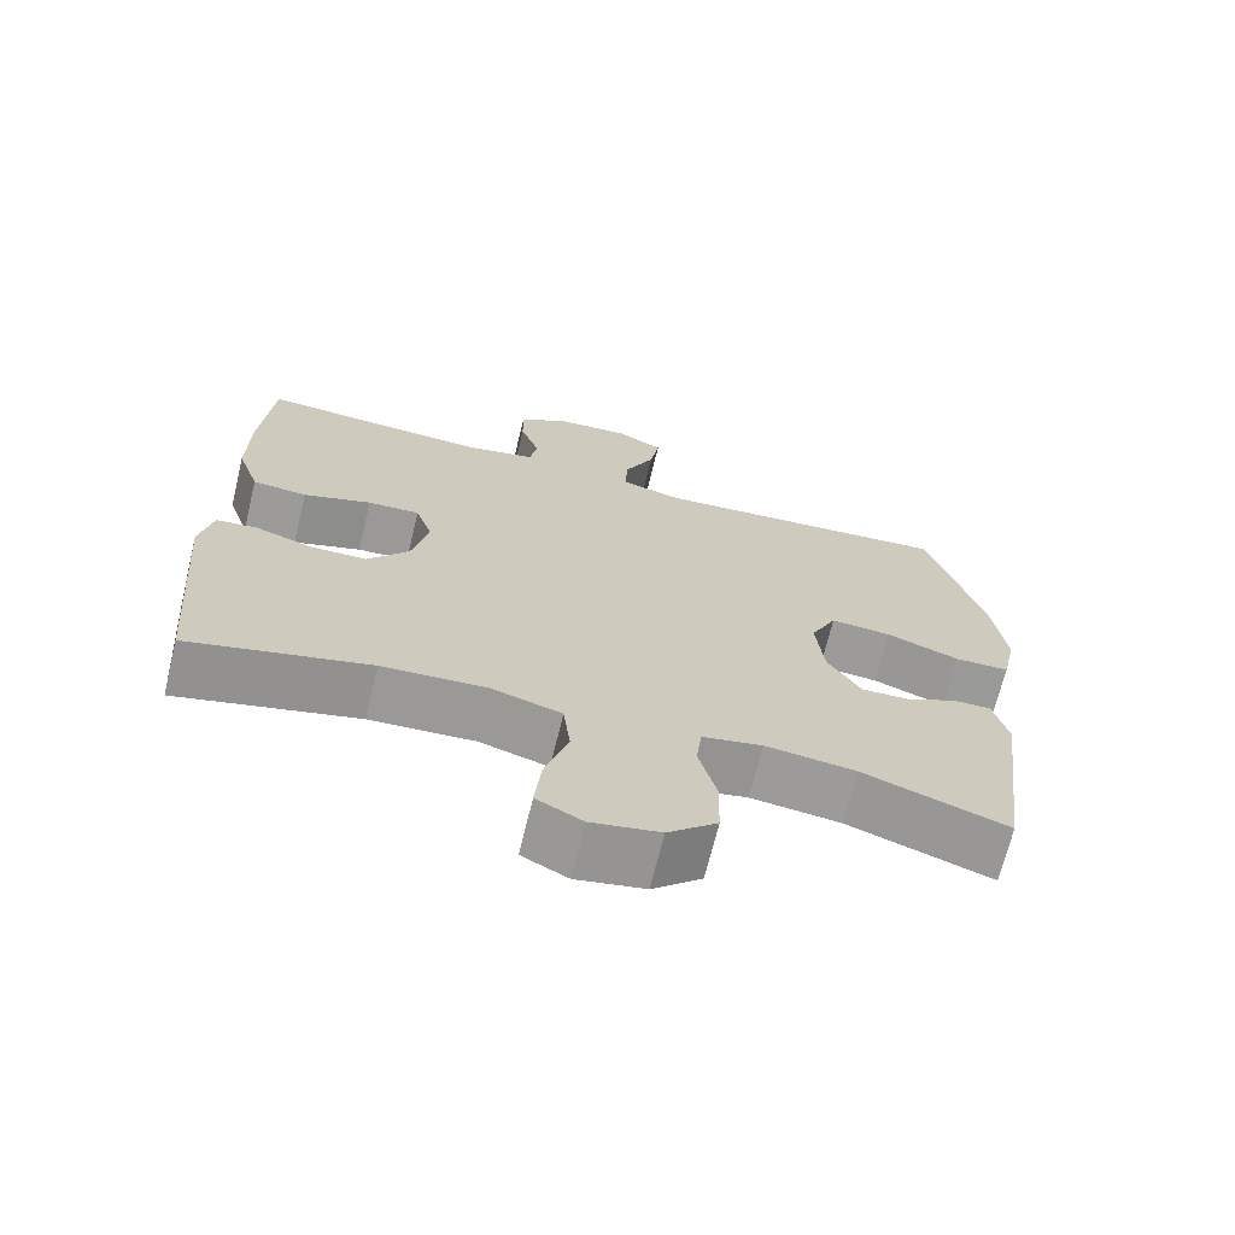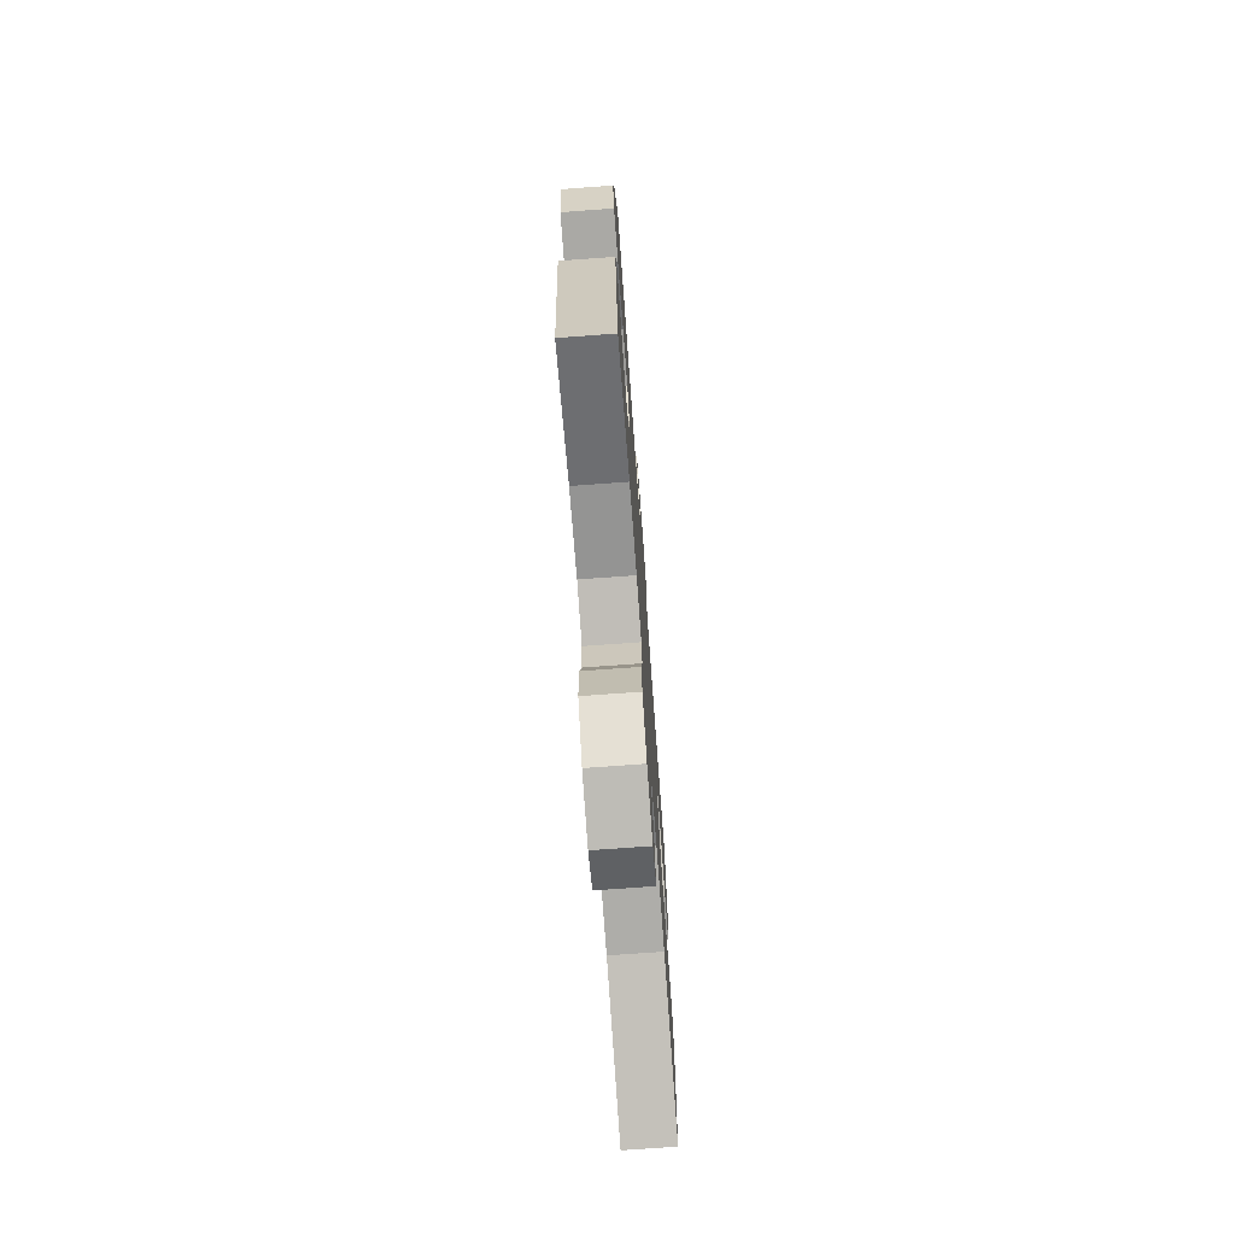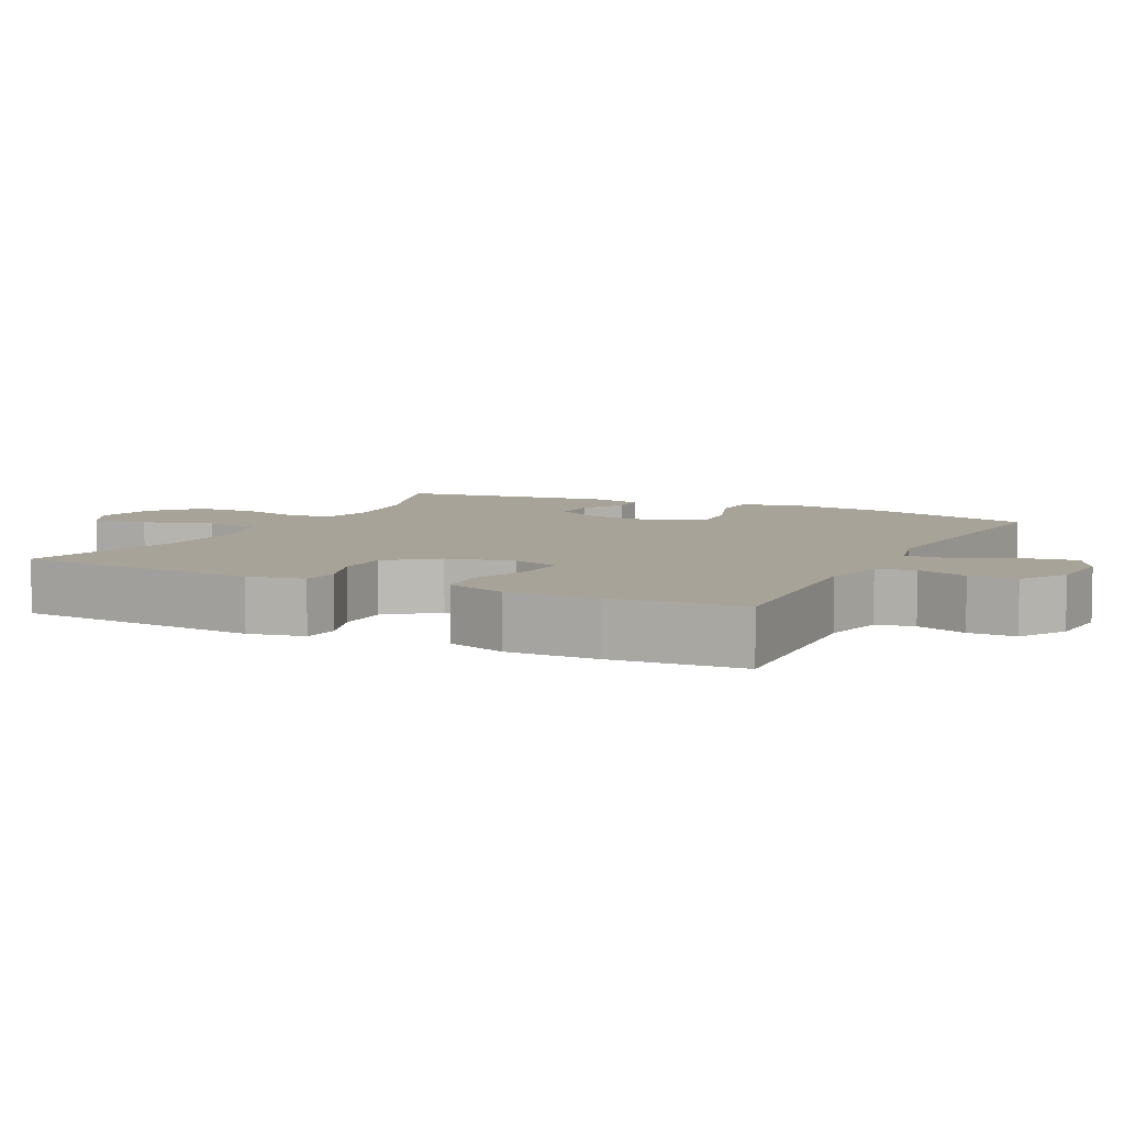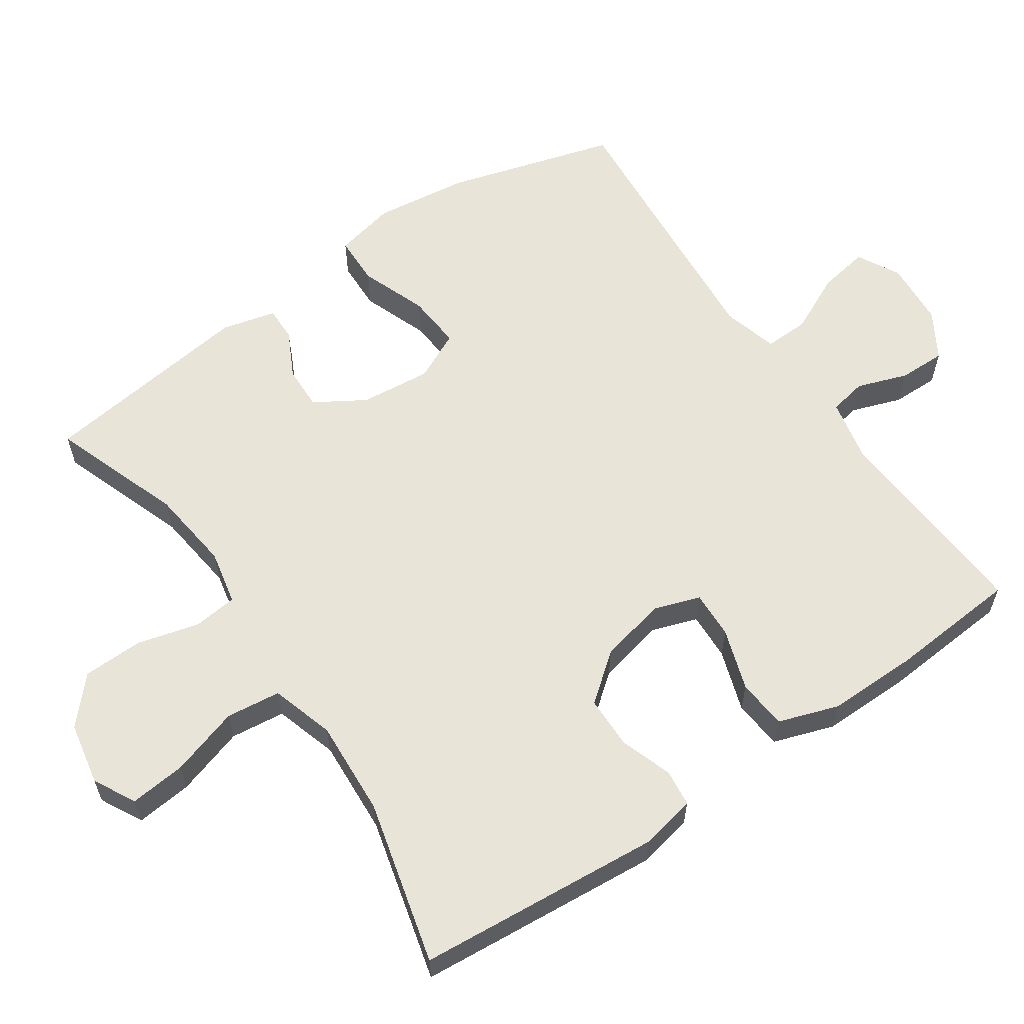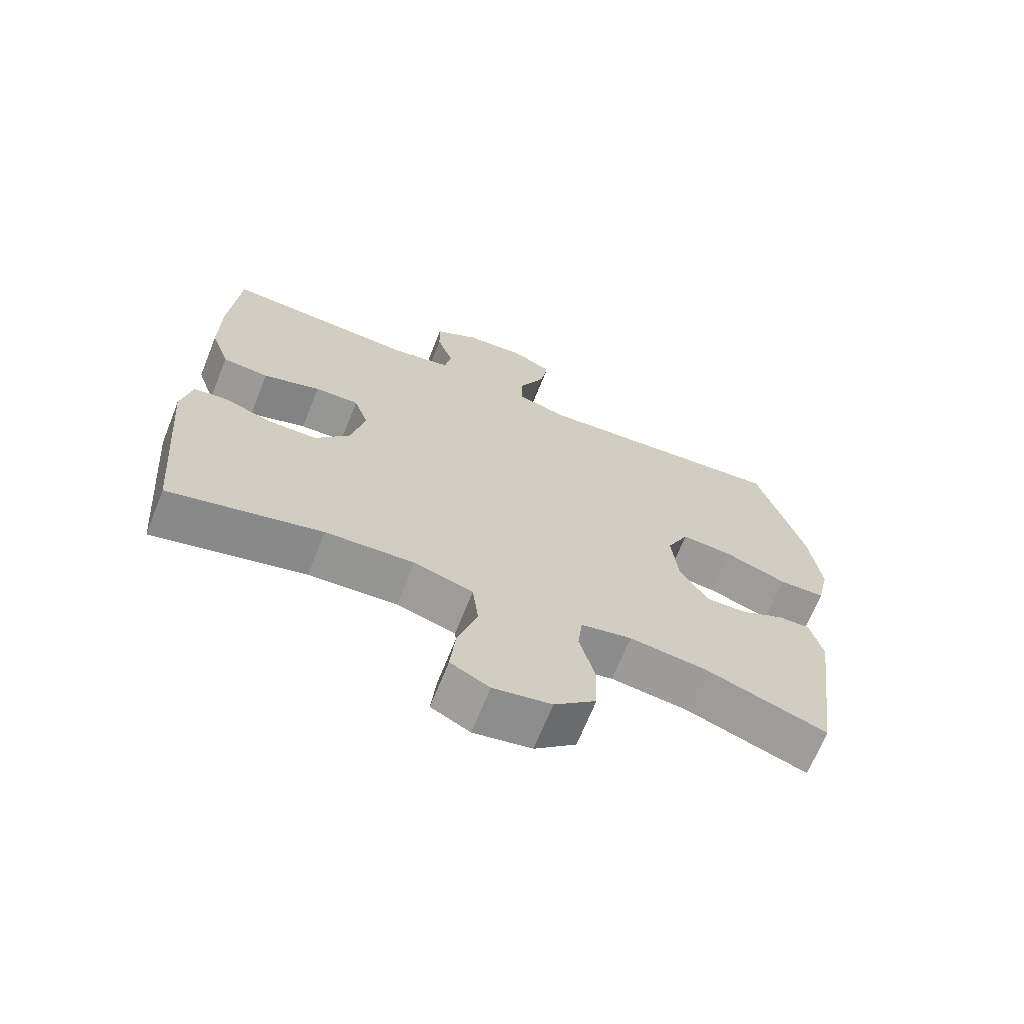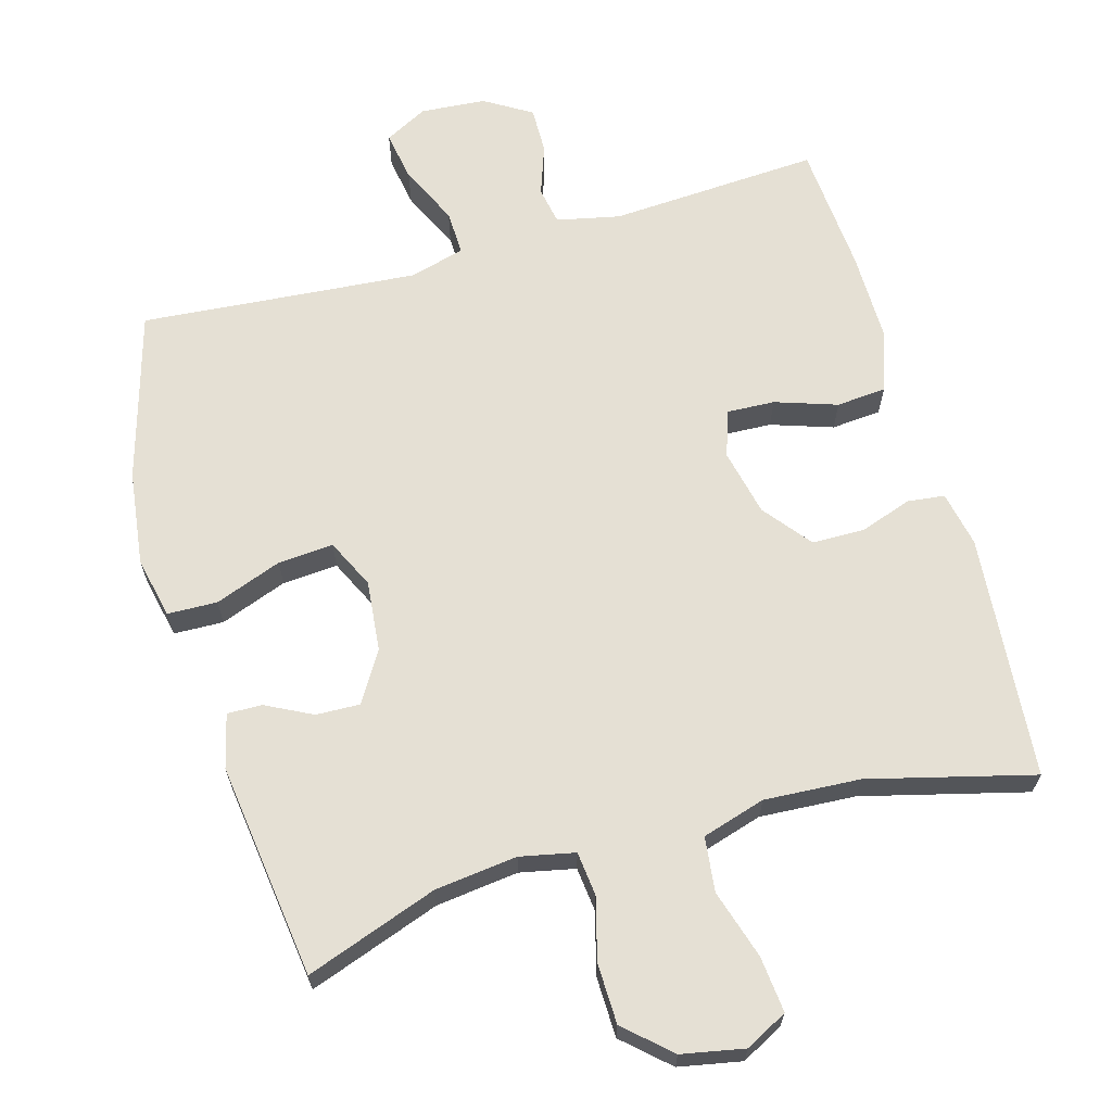
<metadata>
{"format":"obj","ext":"obj","renderer":"f3d","projection":"perspective","resolution":1024,"background":"white","views":[{"elev":-69.4,"azim":-13.7,"up":"+Z"},{"elev":-73.8,"azim":94.2,"up":"+Z"},{"elev":6.9,"azim":-63.5,"up":"+Y"},{"elev":60.3,"azim":-124.4,"up":"+Y"},{"elev":-68.4,"azim":-21.8,"up":"+Z"},{"elev":65.7,"azim":164.2,"up":"+Y"}]}
</metadata>
<code>
v -0.5 0.07 -0.5
v -0.529 0.07 -0.155
v -0.513 0.07 -0.077
v -0.461 0.07 -0.071
v -0.388 0.07 -0.096
v -0.314 0.07 -0.095
v -0.261 0.07 -0.028
v -0.24 0.07 0.066
v -0.262 0.07 0.131
v -0.329 0.07 0.128
v -0.416 0.07 0.099
v -0.486 0.07 0.105
v -0.515 0.07 0.19
v -0.514 0.07 0.317
v -0.5 0.07 0.5
v -0.205 0.07 0.482
v -0.116 0.07 0.501
v -0.106 0.07 0.554
v -0.131 0.07 0.625
v -0.132 0.07 0.691
v -0.066 0.07 0.731
v 0.026 0.07 0.738
v 0.086 0.07 0.706
v 0.074 0.07 0.635
v 0.035 0.07 0.552
v 0.033 0.07 0.489
v 0.111 0.07 0.468
v 0.236 0.07 0.478
v 0.5 0.07 0.5
v 0.569 0.07 0.262
v 0.586 0.07 0.129
v 0.567 0.07 0.043
v 0.497 0.07 0.041
v 0.403 0.07 0.076
v 0.325 0.07 0.082
v 0.292 0.07 0.013
v 0.302 0.07 -0.087
v 0.345 0.07 -0.157
v 0.407 0.07 -0.155
v 0.472 0.07 -0.122
v 0.521 0.07 -0.121
v 0.54 0.07 -0.197
v 0.5 0.07 -0.5
v 0.315 0.07 -0.434
v 0.199 0.07 -0.42
v 0.122 0.07 -0.436
v 0.115 0.07 -0.498
v 0.138 0.07 -0.585
v 0.136 0.07 -0.67
v 0.073 0.07 -0.727
v -0.015 0.07 -0.744
v -0.074 0.07 -0.713
v -0.066 0.07 -0.634
v -0.036 0.07 -0.537
v -0.045 0.07 -0.46
v -0.134 0.07 -0.433
v -0.269 0.07 -0.441
v -0.5 0 -0.5
v -0.529 0 -0.155
v -0.513 0 -0.077
v -0.461 0 -0.071
v -0.388 0 -0.096
v -0.314 0 -0.095
v -0.261 0 -0.028
v -0.24 0 0.066
v -0.262 0 0.131
v -0.329 0 0.128
v -0.416 0 0.099
v -0.486 0 0.105
v -0.515 0 0.19
v -0.514 0 0.317
v -0.5 0 0.5
v -0.205 0 0.482
v -0.116 0 0.501
v -0.106 0 0.554
v -0.131 0 0.625
v -0.132 0 0.691
v -0.066 0 0.731
v 0.026 0 0.738
v 0.086 0 0.706
v 0.074 0 0.635
v 0.035 0 0.552
v 0.033 0 0.489
v 0.111 0 0.468
v 0.236 0 0.478
v 0.5 0 0.5
v 0.569 0 0.262
v 0.586 0 0.129
v 0.567 0 0.043
v 0.497 0 0.041
v 0.403 0 0.076
v 0.325 0 0.082
v 0.292 0 0.013
v 0.302 0 -0.087
v 0.345 0 -0.157
v 0.407 0 -0.155
v 0.472 0 -0.122
v 0.521 0 -0.121
v 0.54 0 -0.197
v 0.5 0 -0.5
v 0.315 0 -0.434
v 0.199 0 -0.42
v 0.122 0 -0.436
v 0.115 0 -0.498
v 0.138 0 -0.585
v 0.136 0 -0.67
v 0.073 0 -0.727
v -0.015 0 -0.744
v -0.074 0 -0.713
v -0.066 0 -0.634
v -0.036 0 -0.537
v -0.045 0 -0.46
v -0.134 0 -0.433
v -0.269 0 -0.441
f 51 52 53 54
f 49 50 51 54
f 47 48 49 54
f 46 47 54 55
f 45 46 55 56
f 41 42 43 44
f 39 40 41 44
f 38 39 44 45
f 37 38 45 56
f 31 32 33 34
f 31 34 35
f 28 29 30 31
f 27 28 31 35
f 26 27 35 36
f 22 23 24 25
f 22 25 26
f 21 22 26
f 18 19 20 21
f 17 18 21 26
f 16 17 26 36
f 10 11 12 13
f 9 10 13 14
f 2 3 4 5
f 57 1 2 5
f 57 5 6
f 56 57 6 7
f 37 56 7 8
f 36 37 8 9
f 15 16 36
f 9 14 15 36
f 111 110 109 108
f 111 108 107 106
f 111 106 105 104
f 112 111 104 103
f 113 112 103 102
f 101 100 99 98
f 101 98 97 96
f 102 101 96 95
f 113 102 95 94
f 91 90 89 88
f 92 91 88
f 88 87 86 85
f 92 88 85 84
f 93 92 84 83
f 82 81 80 79
f 83 82 79
f 83 79 78
f 78 77 76 75
f 83 78 75 74
f 93 83 74 73
f 70 69 68 67
f 71 70 67 66
f 62 61 60 59
f 62 59 58 114
f 63 62 114
f 64 63 114 113
f 65 64 113 94
f 66 65 94 93
f 93 73 72
f 93 72 71 66
f 1 58 59 2
f 2 59 60 3
f 3 60 61 4
f 4 61 62 5
f 5 62 63 6
f 6 63 64 7
f 7 64 65 8
f 8 65 66 9
f 9 66 67 10
f 10 67 68 11
f 11 68 69 12
f 12 69 70 13
f 13 70 71 14
f 14 71 72 15
f 15 72 73 16
f 16 73 74 17
f 17 74 75 18
f 18 75 76 19
f 19 76 77 20
f 20 77 78 21
f 21 78 79 22
f 22 79 80 23
f 23 80 81 24
f 24 81 82 25
f 25 82 83 26
f 26 83 84 27
f 27 84 85 28
f 28 85 86 29
f 29 86 87 30
f 30 87 88 31
f 31 88 89 32
f 32 89 90 33
f 33 90 91 34
f 34 91 92 35
f 35 92 93 36
f 36 93 94 37
f 37 94 95 38
f 38 95 96 39
f 39 96 97 40
f 40 97 98 41
f 41 98 99 42
f 42 99 100 43
f 43 100 101 44
f 44 101 102 45
f 45 102 103 46
f 46 103 104 47
f 47 104 105 48
f 48 105 106 49
f 49 106 107 50
f 50 107 108 51
f 51 108 109 52
f 52 109 110 53
f 53 110 111 54
f 54 111 112 55
f 55 112 113 56
f 56 113 114 57
f 57 114 58 1

</code>
